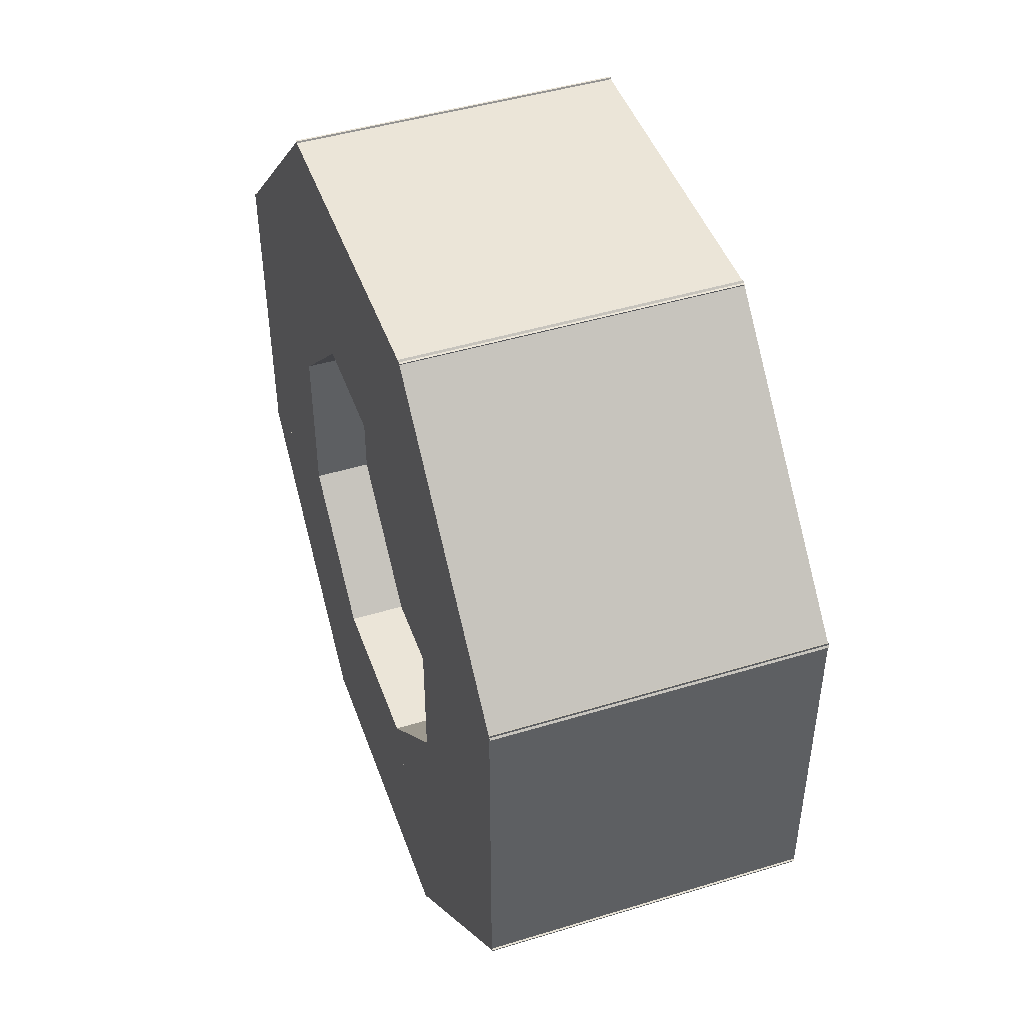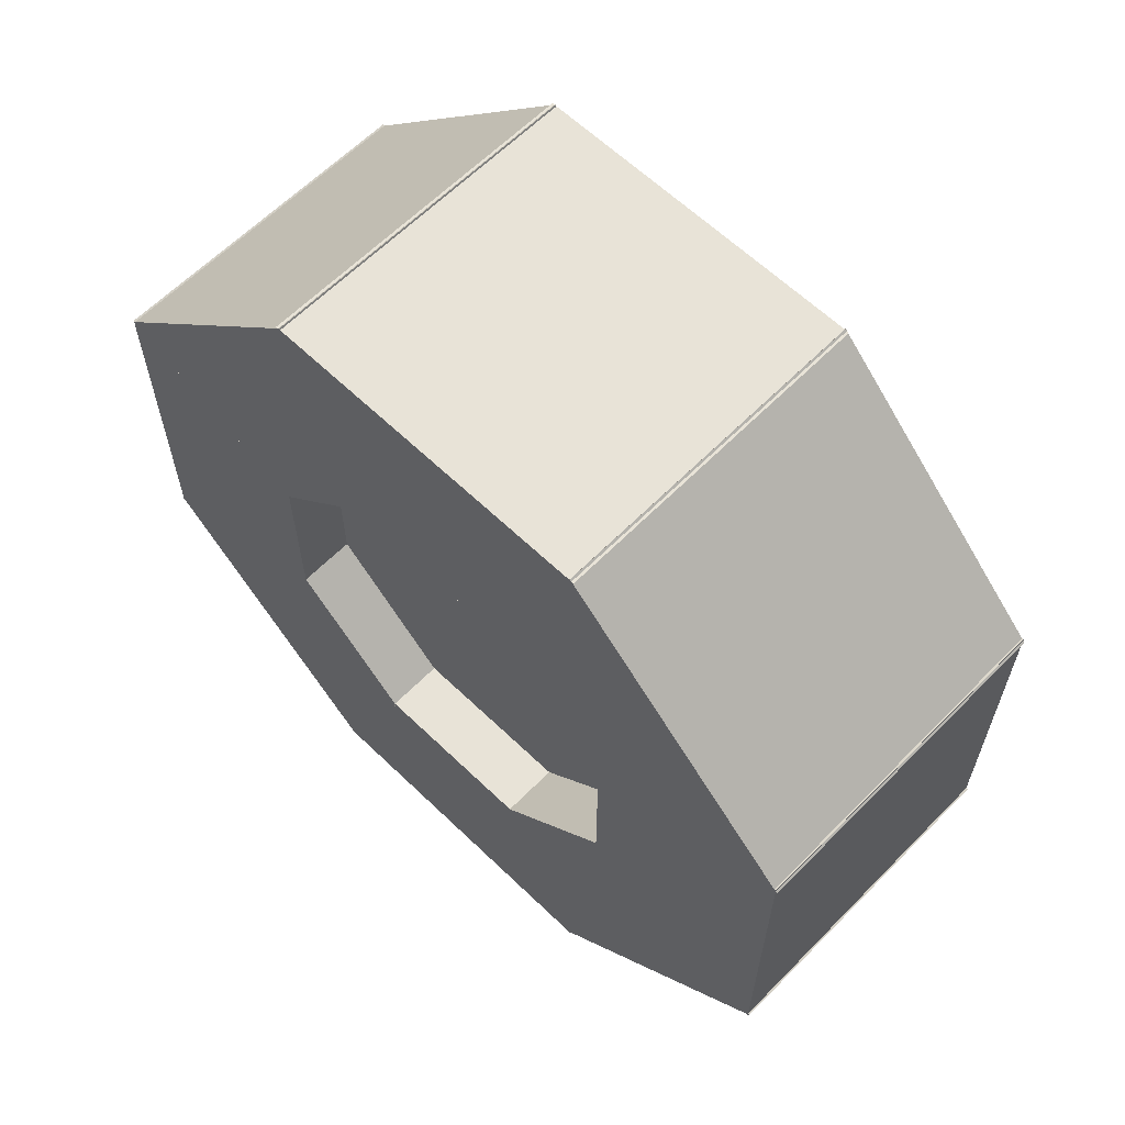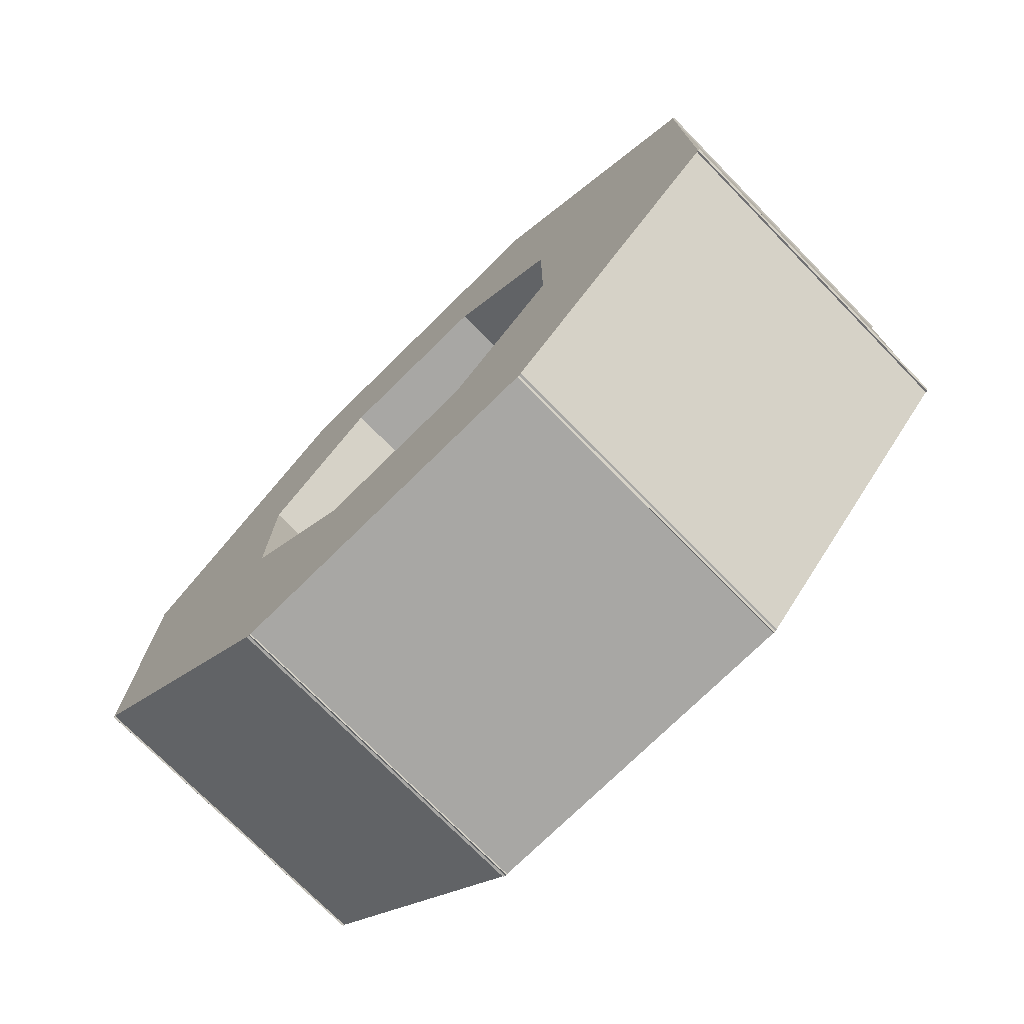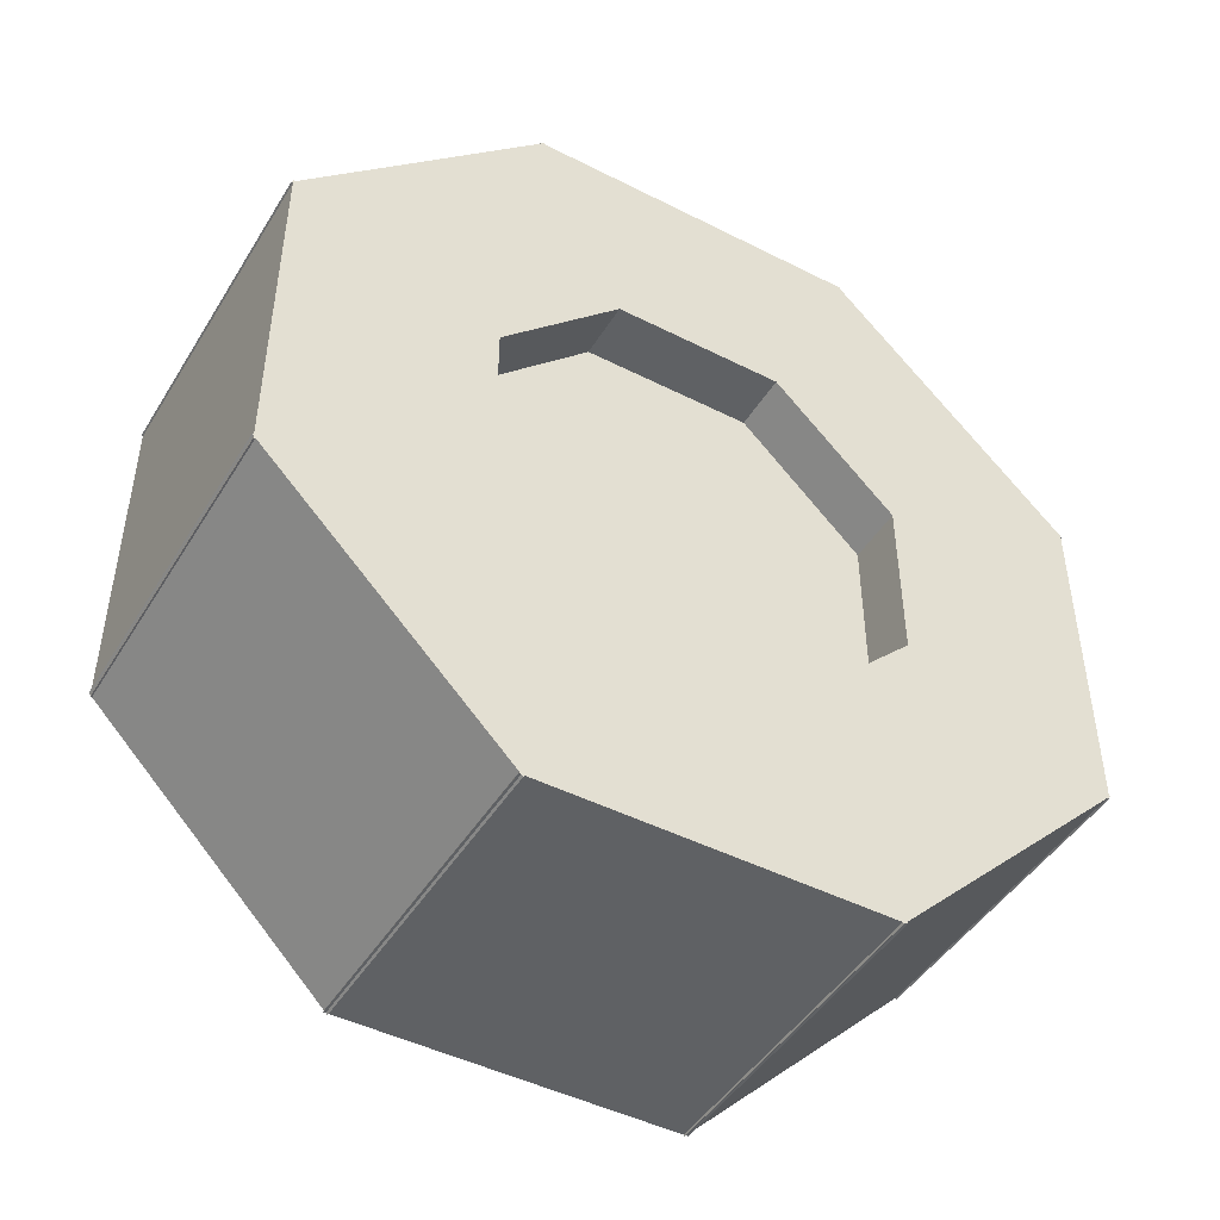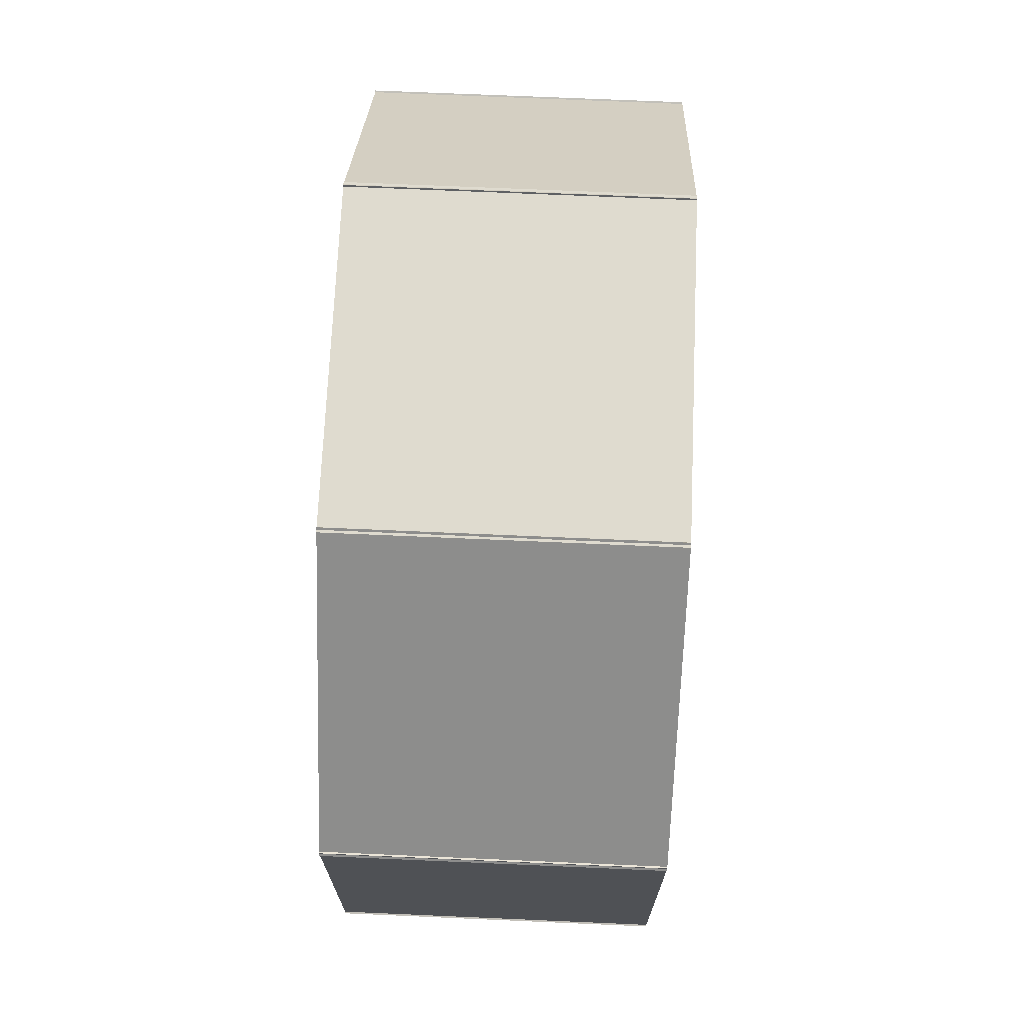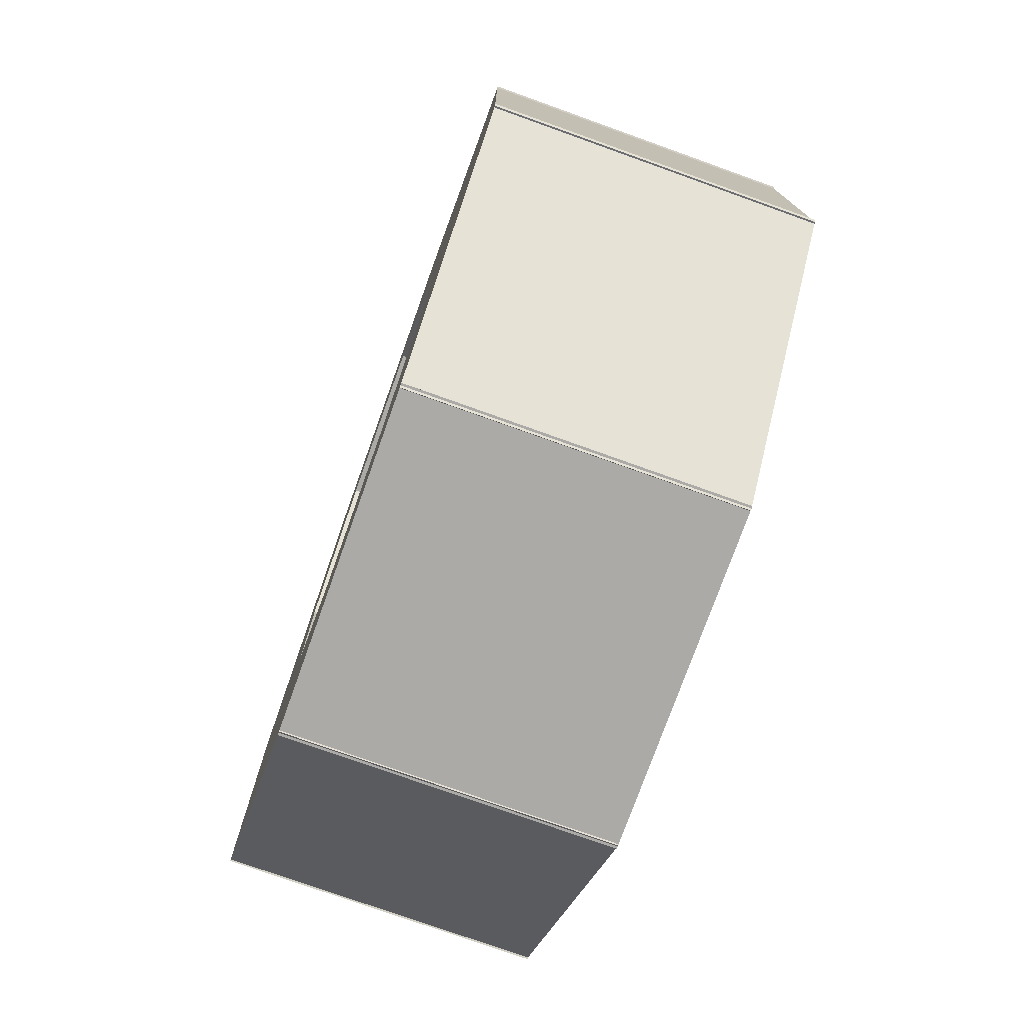
<metadata>
{"format":"obj","ext":"obj","renderer":"f3d","projection":"perspective","resolution":1024,"background":"white","views":[{"elev":46.0,"azim":160.8,"up":"+Z"},{"elev":61.9,"azim":-45.7,"up":"+Z"},{"elev":-74.6,"azim":134.5,"up":"+Y"},{"elev":-46.2,"azim":59.9,"up":"+Y"},{"elev":70.4,"azim":-177.5,"up":"+Z"},{"elev":-76.1,"azim":-19.7,"up":"+Y"}]}
</metadata>
<code>
o Wheel
v 0.02031 0.03906 0.01656
v 0.02031 0.03906 -0.01656
v -0.02031 0.03906 -0.01656
v -0.02031 0.03906 0.01656
v -0.02031 0 0
v -0.02031 0 0
v 0.02031 -0 -0
v 0.02031 -0 -0
v 0.02031 0.01591 0.03933
v 0.02031 0.03933 0.01591
v -0.02031 0.03933 0.01591
v -0.02031 0.01591 0.03933
v -0.02031 0 0
v -0.02031 0 0
v 0.02031 -0 -0
v 0.02031 -0 -0
v 0.02031 -0.01656 0.03906
v 0.02031 0.01656 0.03906
v -0.02031 0.01656 0.03906
v -0.02031 -0.01656 0.03906
v -0.02031 0 0
v -0.02031 0 0
v 0.02031 -0 -0
v 0.02031 -0 -0
v 0.02031 -0.03933 0.01591
v 0.02031 -0.01591 0.03933
v -0.02031 -0.01591 0.03933
v -0.02031 -0.03933 0.01591
v -0.02031 0 0
v -0.02031 0 0
v 0.02031 -0 -0
v 0.02031 -0 -0
v 0.02031 -0.03906 -0.01656
v 0.02031 -0.03906 0.01656
v -0.02031 -0.03906 0.01656
v -0.02031 -0.03906 -0.01656
v -0.02031 0 0
v -0.02031 0 0
v 0.02031 -0 -0
v 0.02031 -0 -0
v 0.02031 -0.01591 -0.03933
v 0.02031 -0.03933 -0.01591
v -0.02031 -0.03933 -0.01591
v -0.02031 -0.01591 -0.03933
v -0.02031 0 0
v -0.02031 0 0
v 0.02031 -0 -0
v 0.02031 -0 -0
v 0.02031 0.01656 -0.03906
v 0.02031 -0.01656 -0.03906
v -0.02031 -0.01656 -0.03906
v -0.02031 0.01656 -0.03906
v -0.02031 0 0
v -0.02031 0 0
v 0.02031 -0 -0
v 0.02031 -0 -0
v 0.02031 0.03933 -0.01591
v 0.02031 0.01591 -0.03933
v -0.02031 0.01591 -0.03933
v -0.02031 0.03933 -0.01591
v -0.02031 0 0
v -0.02031 0 0
v 0.02031 -0 -0
v 0.02031 -0 -0
f 1 2 3 4
f 5 6 7 8
f 2 1 8 7
f 4 3 6 5
f 3 2 7 6
f 1 4 5 8
f 9 10 11 12
f 13 14 15 16
f 10 9 16 15
f 12 11 14 13
f 11 10 15 14
f 9 12 13 16
f 17 18 19 20
f 21 22 23 24
f 18 17 24 23
f 20 19 22 21
f 19 18 23 22
f 17 20 21 24
f 25 26 27 28
f 29 30 31 32
f 26 25 32 31
f 28 27 30 29
f 27 26 31 30
f 25 28 29 32
f 33 34 35 36
f 37 38 39 40
f 34 33 40 39
f 36 35 38 37
f 35 34 39 38
f 33 36 37 40
f 41 42 43 44
f 45 46 47 48
f 42 41 48 47
f 44 43 46 45
f 43 42 47 46
f 41 44 45 48
f 49 50 51 52
f 53 54 55 56
f 50 49 56 55
f 52 51 54 53
f 51 50 55 54
f 49 52 53 56
f 57 58 59 60
f 61 62 63 64
f 58 57 64 63
f 60 59 62 61
f 59 58 63 62
f 57 60 61 64
o Tire
v 0.03125 0.07812 0.03281
v 0.03125 0.07812 -0.03281
v -0.03125 0.07812 -0.03281
v -0.03125 0.07812 0.03281
v -0.03125 0.03906 0.01656
v -0.03125 0.03906 -0.01656
v 0.03125 0.03906 -0.01656
v 0.03125 0.03906 0.01656
v 0.03125 0.03204 0.07845
v 0.03125 0.07845 0.03204
v -0.03125 0.07845 0.03204
v -0.03125 0.03204 0.07845
v -0.03125 0.01591 0.03933
v -0.03125 0.03933 0.01591
v 0.03125 0.03933 0.01591
v 0.03125 0.01591 0.03933
v 0.03125 -0.03281 0.07812
v 0.03125 0.03281 0.07812
v -0.03125 0.03281 0.07812
v -0.03125 -0.03281 0.07812
v -0.03125 -0.01656 0.03906
v -0.03125 0.01656 0.03906
v 0.03125 0.01656 0.03906
v 0.03125 -0.01656 0.03906
v 0.03125 -0.07845 0.03204
v 0.03125 -0.03204 0.07845
v -0.03125 -0.03204 0.07845
v -0.03125 -0.07845 0.03204
v -0.03125 -0.03933 0.01591
v -0.03125 -0.01591 0.03933
v 0.03125 -0.01591 0.03933
v 0.03125 -0.03933 0.01591
v 0.03125 -0.07812 -0.03281
v 0.03125 -0.07812 0.03281
v -0.03125 -0.07812 0.03281
v -0.03125 -0.07812 -0.03281
v -0.03125 -0.03906 -0.01656
v -0.03125 -0.03906 0.01656
v 0.03125 -0.03906 0.01656
v 0.03125 -0.03906 -0.01656
v 0.03125 -0.03204 -0.07845
v 0.03125 -0.07845 -0.03204
v -0.03125 -0.07845 -0.03204
v -0.03125 -0.03204 -0.07845
v -0.03125 -0.01591 -0.03933
v -0.03125 -0.03933 -0.01591
v 0.03125 -0.03933 -0.01591
v 0.03125 -0.01591 -0.03933
v 0.03125 0.03281 -0.07812
v 0.03125 -0.03281 -0.07812
v -0.03125 -0.03281 -0.07812
v -0.03125 0.03281 -0.07812
v -0.03125 0.01656 -0.03906
v -0.03125 -0.01656 -0.03906
v 0.03125 -0.01656 -0.03906
v 0.03125 0.01656 -0.03906
v 0.03125 0.07845 -0.03204
v 0.03125 0.03204 -0.07845
v -0.03125 0.03204 -0.07845
v -0.03125 0.07845 -0.03204
v -0.03125 0.03933 -0.01591
v -0.03125 0.01591 -0.03933
v 0.03125 0.01591 -0.03933
v 0.03125 0.03933 -0.01591
f 65 66 67 68
f 69 70 71 72
f 66 65 72 71
f 68 67 70 69
f 67 66 71 70
f 65 68 69 72
f 73 74 75 76
f 77 78 79 80
f 74 73 80 79
f 76 75 78 77
f 75 74 79 78
f 73 76 77 80
f 81 82 83 84
f 85 86 87 88
f 82 81 88 87
f 84 83 86 85
f 83 82 87 86
f 81 84 85 88
f 89 90 91 92
f 93 94 95 96
f 90 89 96 95
f 92 91 94 93
f 91 90 95 94
f 89 92 93 96
f 97 98 99 100
f 101 102 103 104
f 98 97 104 103
f 100 99 102 101
f 99 98 103 102
f 97 100 101 104
f 105 106 107 108
f 109 110 111 112
f 106 105 112 111
f 108 107 110 109
f 107 106 111 110
f 105 108 109 112
f 113 114 115 116
f 117 118 119 120
f 114 113 120 119
f 116 115 118 117
f 115 114 119 118
f 113 116 117 120
f 121 122 123 124
f 125 126 127 128
f 122 121 128 127
f 124 123 126 125
f 123 122 127 126
f 121 124 125 128

</code>
